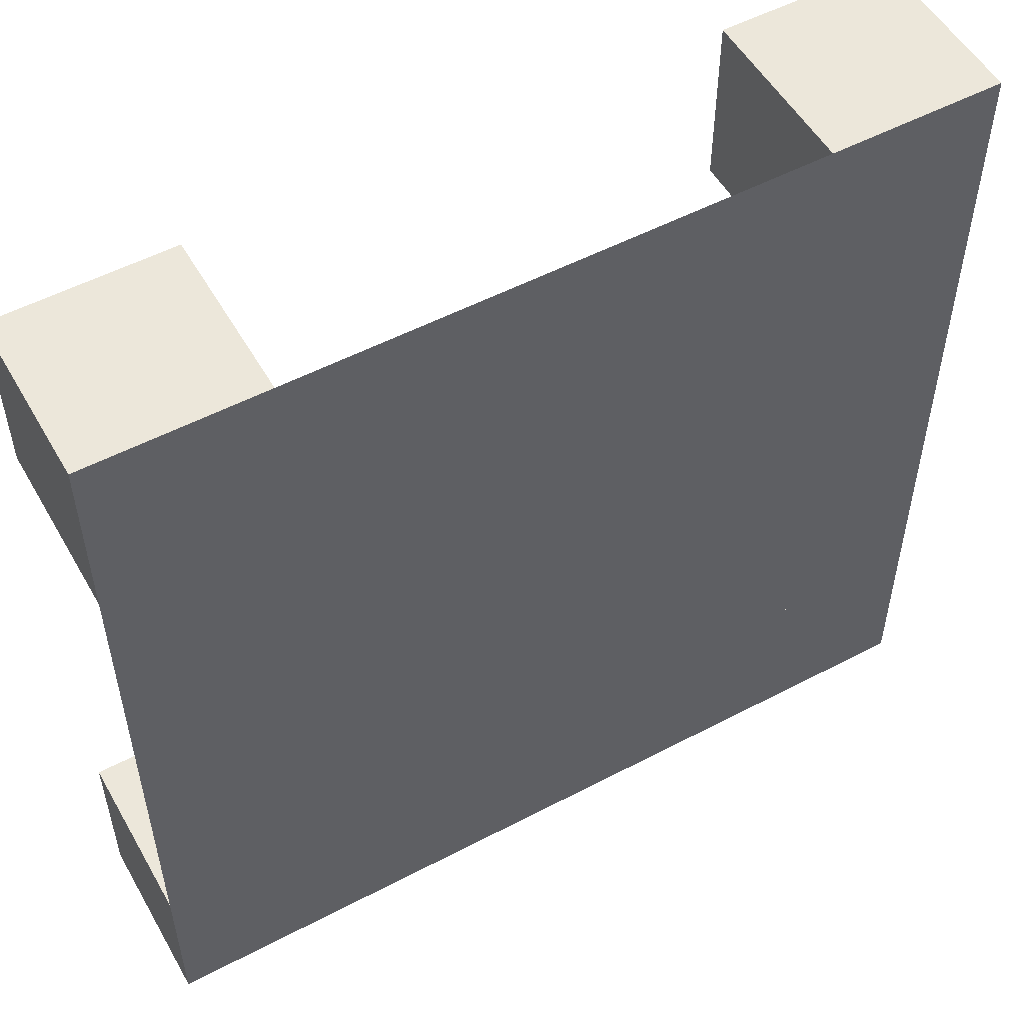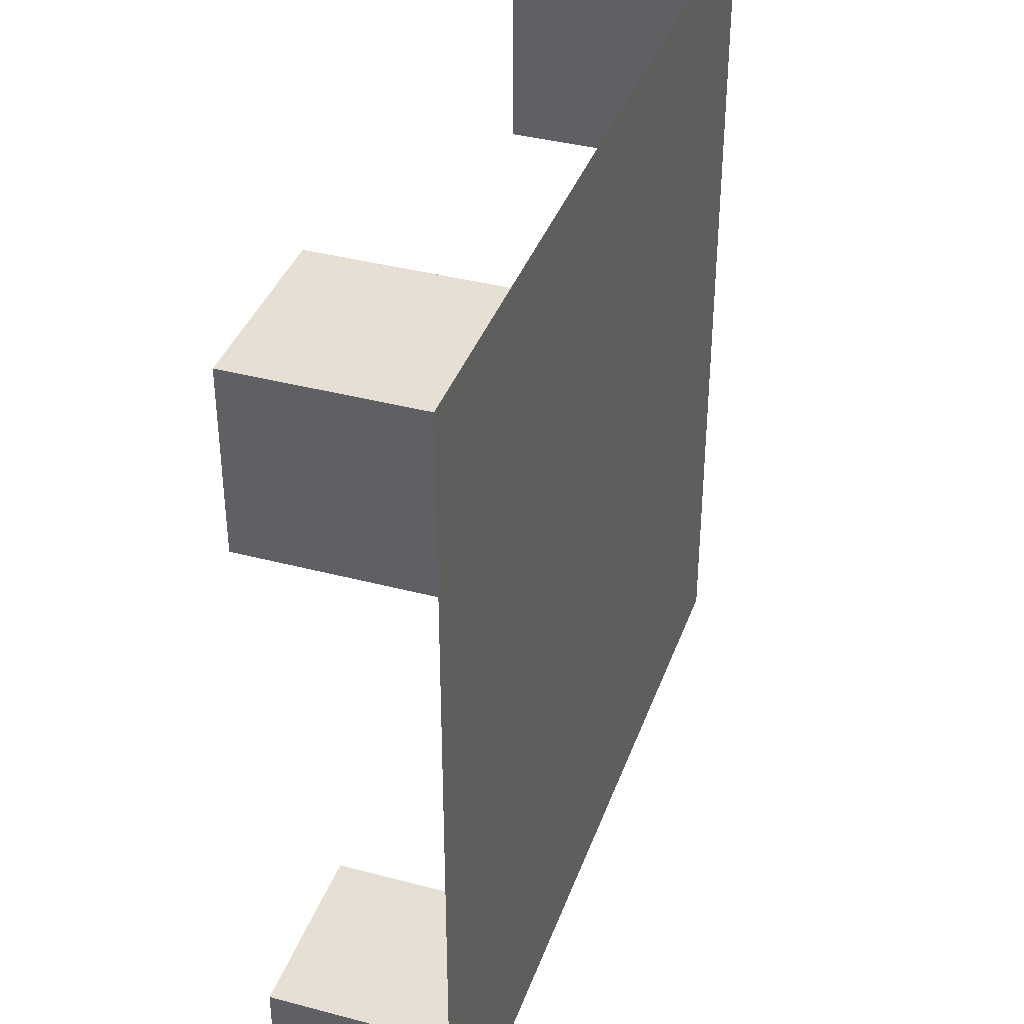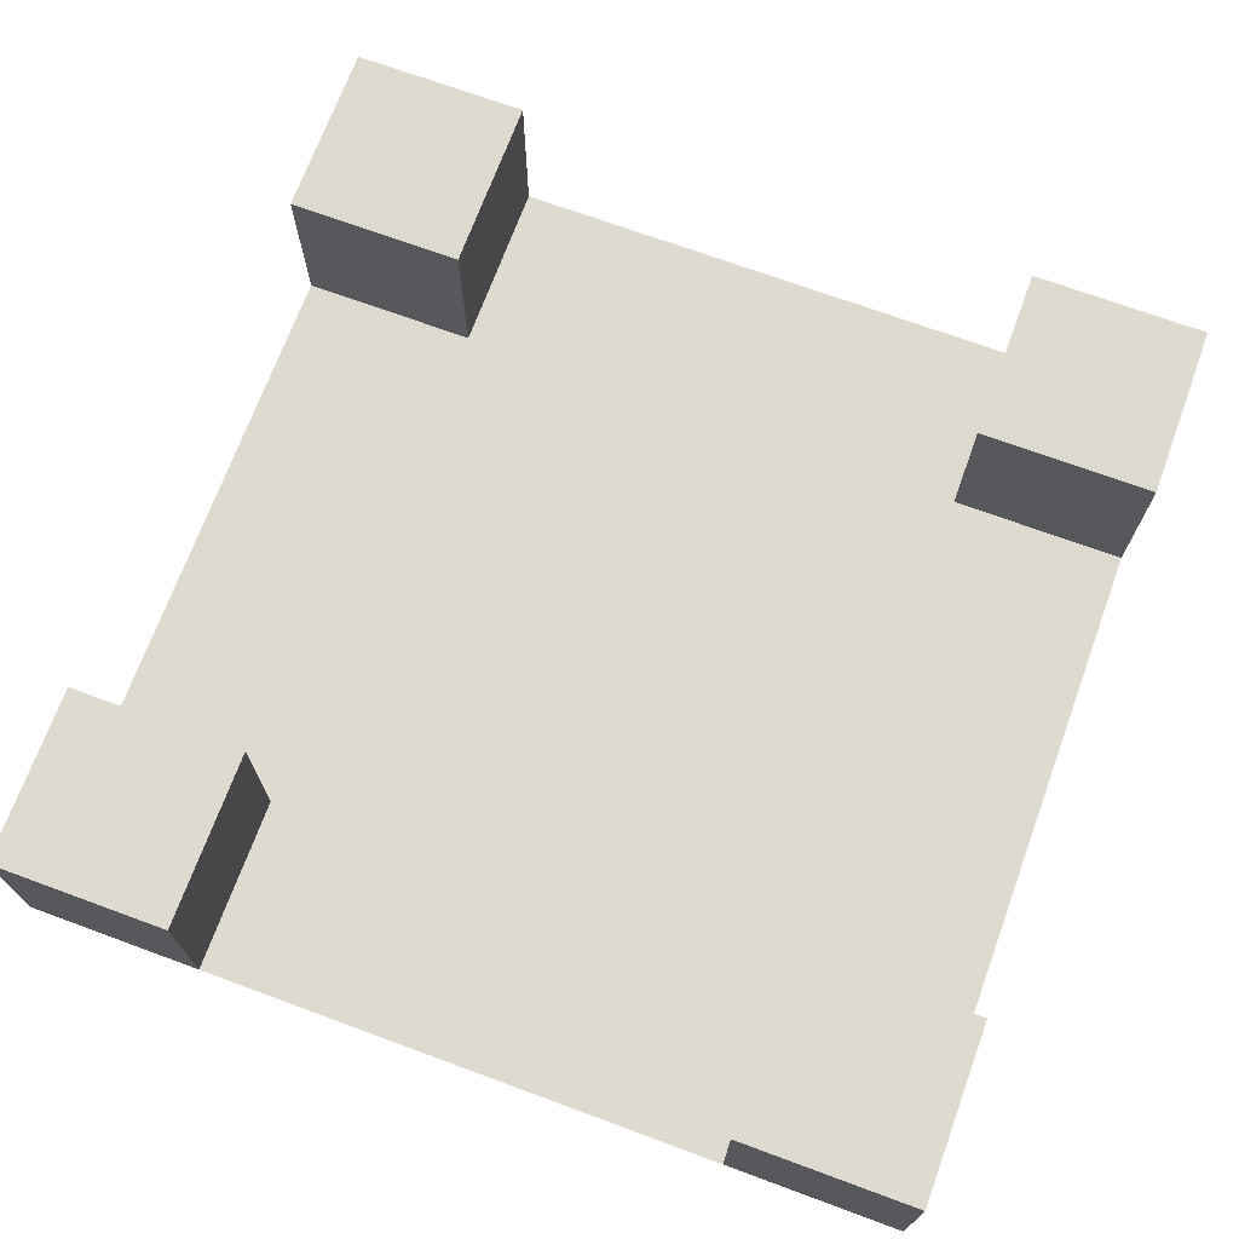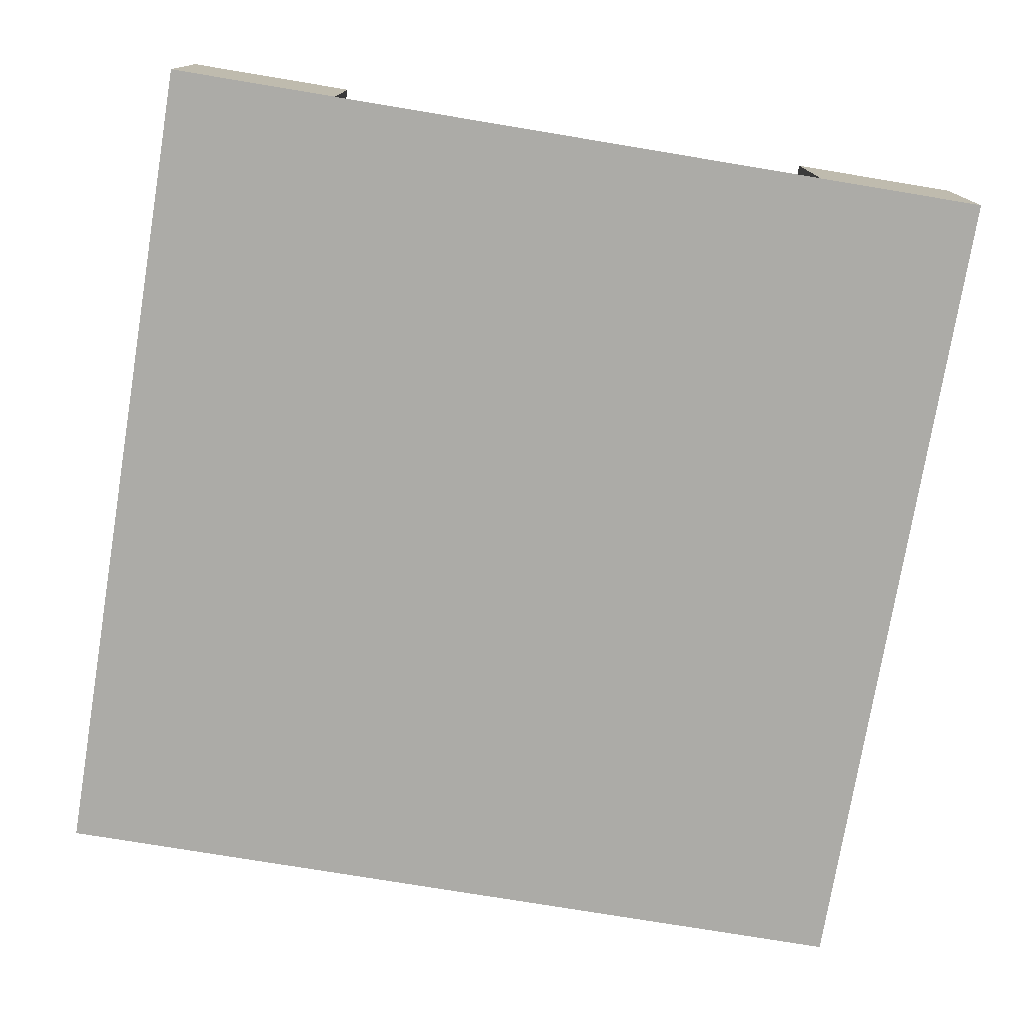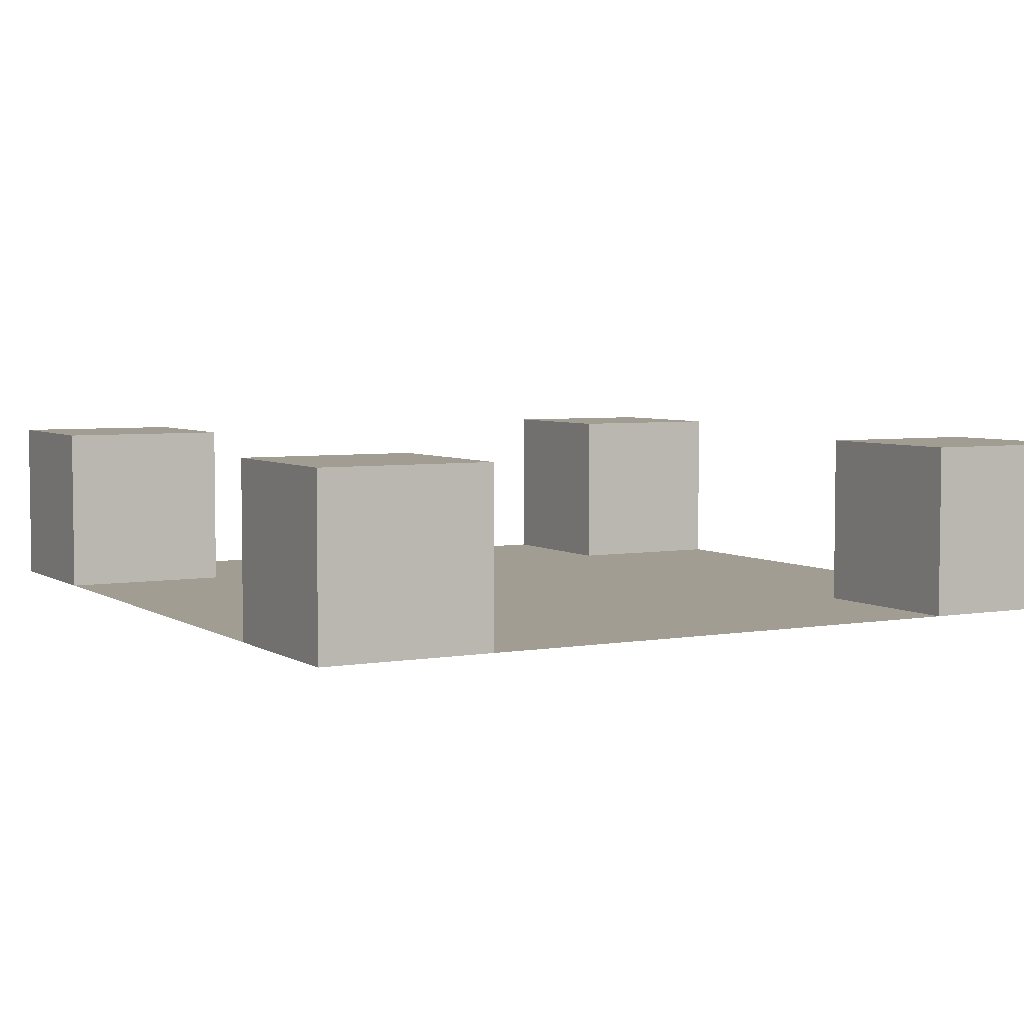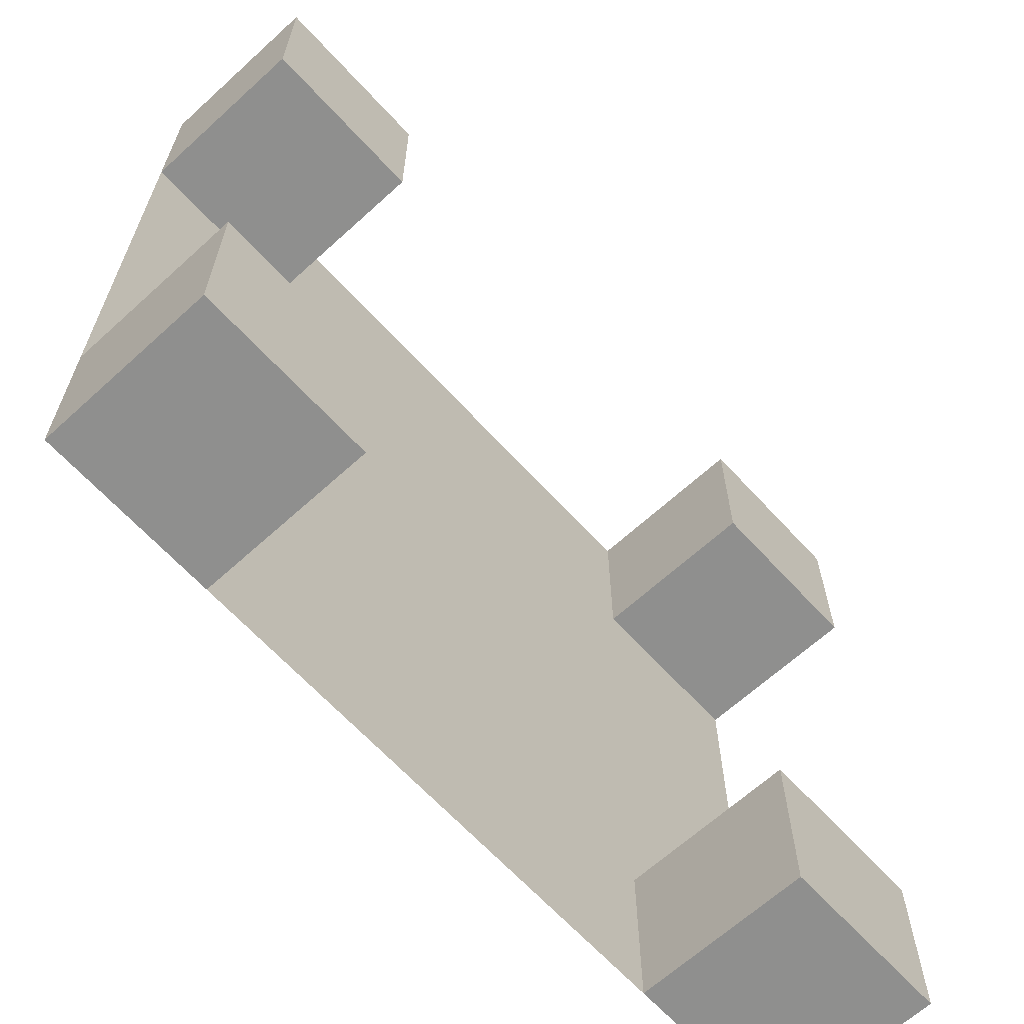
<metadata>
{"format":"obj","ext":"obj","renderer":"f3d","projection":"perspective","resolution":1024,"background":"white","views":[{"elev":53.3,"azim":-29.3,"up":"+Z"},{"elev":38.0,"azim":-71.4,"up":"+Z"},{"elev":70.9,"azim":110.2,"up":"+Y"},{"elev":-76.2,"azim":-9.4,"up":"+Y"},{"elev":4.7,"azim":-29.1,"up":"+Y"},{"elev":-65.2,"azim":132.5,"up":"+Z"}]}
</metadata>
<code>
g Plane.009_Plane.049
v -1 0 1
v 1 0 1
v -1 0 -1
v 1 0 -1
f 1 2 4 3
g Plane.001_Plane.061
v 3 0 -3
v 3 0 -5
v 3 2 -3
v 5 0 -3
v 5 0 -5
v 5 2 -3
v 5 2 -5
v 3 2 -5
f 6 9 8 5
f 5 7 12 6
f 8 10 7 5
f 9 11 10 8
f 11 12 7 10
f 6 12 11 9
g Plane.002_Plane.062
v 3 0 -1
v 3 0 -3
v 5 0 -1
v 5 0 -3
f 13 15 16 14
g Plane.003_Plane.063
v 3 0 1
v 3 0 -1
v 5 0 1
v 5 0 -1
f 17 19 20 18
g Plane.004_Plane.064
v 3 0 3
v 3 0 1
v 5 0 3
v 5 0 1
f 21 23 24 22
g Plane.005_Plane.065
v 1 0 -1
v 1 0 -3
v 3 0 -1
v 3 0 -3
f 25 27 28 26
g Plane.006_Plane.066
v 1 0 1
v 1 0 -1
v 3 0 1
v 3 0 -1
f 29 31 32 30
g Plane.007_Plane.067
v 1 0 3
v 1 0 1
v 3 0 3
v 3 0 1
f 33 35 36 34
g Plane.008_Plane.068
v 1 0 5
v 1 0 3
v 3 0 5
v 3 0 3
f 37 39 40 38
g Plane.010_Plane.069
v 1 0 -3
v 1 0 -5
v 3 0 -3
v 3 0 -5
f 41 43 44 42
g Plane.011_Plane.070
v -1 0 -1
v -1 0 -3
v 1 0 -1
v 1 0 -3
f 45 47 48 46
g Plane.012_Plane.071
v -1 0 3
v -1 0 1
v 1 0 3
v 1 0 1
f 49 51 52 50
g Plane.013_Plane.072
v -1 0 5
v -1 0 3
v 1 0 5
v 1 0 3
f 53 55 56 54
g Plane.014_Plane.073
v -1 0 -3
v -1 0 -5
v 1 0 -3
v 1 0 -5
f 57 59 60 58
g Plane.015_Plane.074
v -3 0 -1
v -3 0 -3
v -1 0 -1
v -1 0 -3
f 61 63 64 62
g Plane.016_Plane.075
v -3 0 1
v -3 0 -1
v -1 0 1
v -1 0 -1
f 65 67 68 66
g Plane.017_Plane.076
v -3 0 3
v -3 0 1
v -1 0 3
v -1 0 1
f 69 71 72 70
g Plane.018_Plane.077
v -3 0 5
v -3 0 3
v -1 0 5
v -1 0 3
f 73 75 76 74
g Plane.019_Plane.078
v -3 0 -3
v -3 0 -5
v -1 0 -3
v -1 0 -5
f 77 79 80 78
g Plane.020_Plane.079
v -5 0 -1
v -5 0 -3
v -3 0 -1
v -3 0 -3
f 81 83 84 82
g Plane.021_Plane.080
v -5 0 1
v -5 0 -1
v -3 0 1
v -3 0 -1
f 85 87 88 86
g Plane.022_Plane.081
v -5 0 3
v -5 0 1
v -3 0 3
v -3 0 1
f 89 91 92 90
g Plane.023_Plane.082
v -5 0 -3
v -5 0 -5
v -5 2 -3
v -3 0 -3
v -3 0 -5
v -3 2 -3
v -3 2 -5
v -5 2 -5
f 94 97 96 93
f 93 95 100 94
f 96 98 95 93
f 97 99 98 96
f 99 100 95 98
f 94 100 99 97
g Plane.024_Plane.083
v -5 0 5
v -5 0 3
v -5 2 5
v -3 0 5
v -3 0 3
v -3 2 5
v -3 2 3
v -5 2 3
f 102 105 104 101
f 101 103 108 102
f 104 106 103 101
f 105 107 106 104
f 107 108 103 106
f 102 108 107 105
g Plane.025_Plane.084
v 3 0 5
v 3 0 3
v 3 2 5
v 5 0 5
v 5 0 3
v 5 2 5
v 5 2 3
v 3 2 3
f 110 113 112 109
f 109 111 116 110
f 112 114 111 109
f 113 115 114 112
f 115 116 111 114
f 110 116 115 113

</code>
